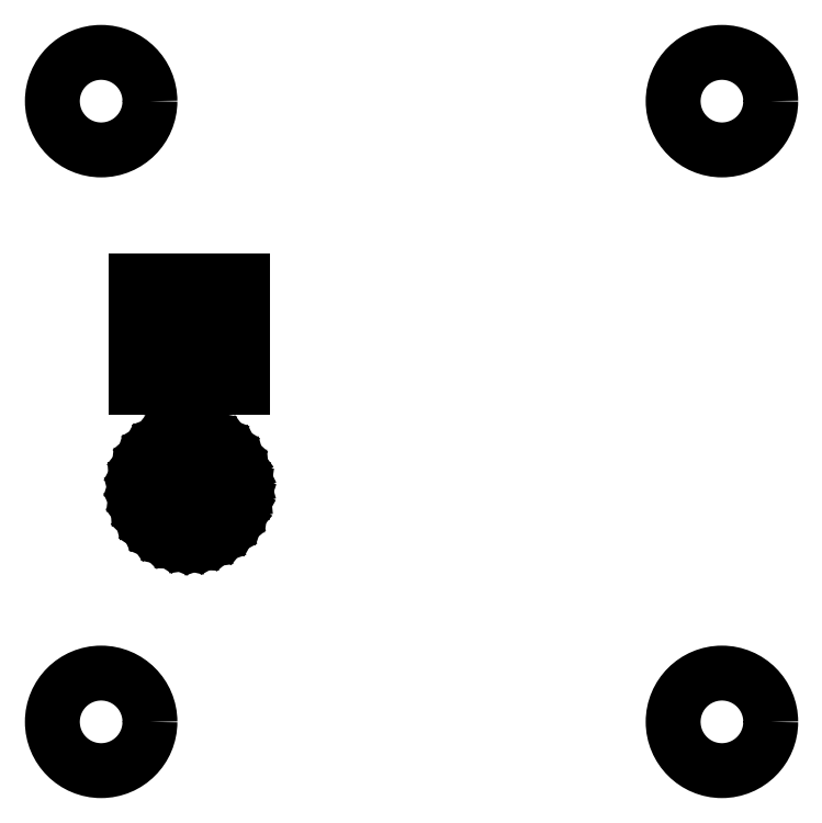
<metadata>
{"format":"dxf","ext":"dxf","renderer":"ezdxf+matplotlib","layout":"modelspace","background":"white","min_lineweight":24,"dpi":150}
</metadata>
<code>
0
SECTION
2
ENTITIES
0
LINE
8
BLACK
10
5.359
20
-3.565
11
5.368
21
-3.567
0
LINE
8
BLACK
10
5.368
20
-3.567
11
5.376
21
-3.57
0
LINE
8
BLACK
10
5.376
20
-3.57
11
5.383
21
-3.575
0
LINE
8
BLACK
10
5.383
20
-3.575
11
5.389
21
-3.581
0
LINE
8
BLACK
10
5.389
20
-3.581
11
5.395
21
-3.588
0
LINE
8
BLACK
10
5.395
20
-3.588
11
5.398
21
-3.595
0
LINE
8
BLACK
10
5.398
20
-3.595
11
5.401
21
-3.604
0
LINE
8
BLACK
10
5.401
20
-3.604
11
5.402
21
-3.612
0
LINE
8
BLACK
10
5.402
20
-3.612
11
5.402
21
-3.615
0
LINE
8
BLACK
10
5.402
20
-3.615
11
5.4
21
-3.623
0
LINE
8
BLACK
10
5.4
20
-3.623
11
5.397
21
-3.631
0
LINE
8
BLACK
10
5.397
20
-3.631
11
5.393
21
-3.639
0
LINE
8
BLACK
10
5.393
20
-3.639
11
5.388
21
-3.646
0
LINE
8
BLACK
10
5.388
20
-3.646
11
5.381
21
-3.651
0
LINE
8
BLACK
10
5.381
20
-3.651
11
5.374
21
-3.655
0
LINE
8
BLACK
10
5.374
20
-3.655
11
5.365
21
-3.658
0
LINE
8
BLACK
10
5.365
20
-3.658
11
5.357
21
-3.659
0
LINE
8
BLACK
10
5.357
20
-3.659
11
5.348
21
-3.659
0
LINE
8
BLACK
10
5.348
20
-3.659
11
5.34
21
-3.657
0
LINE
8
BLACK
10
5.34
20
-3.657
11
5.332
21
-3.654
0
LINE
8
BLACK
10
5.332
20
-3.654
11
5.325
21
-3.649
0
LINE
8
BLACK
10
5.325
20
-3.649
11
5.318
21
-3.643
0
LINE
8
BLACK
10
5.318
20
-3.643
11
5.313
21
-3.636
0
LINE
8
BLACK
10
5.313
20
-3.636
11
5.31
21
-3.628
0
LINE
8
BLACK
10
5.31
20
-3.628
11
5.308
21
-3.62
0
LINE
8
BLACK
10
5.308
20
-3.62
11
5.307
21
-3.611
0
LINE
8
BLACK
10
5.307
20
-3.611
11
5.308
21
-3.602
0
LINE
8
BLACK
10
5.308
20
-3.602
11
5.311
21
-3.594
0
LINE
8
BLACK
10
5.311
20
-3.594
11
5.315
21
-3.586
0
LINE
8
BLACK
10
5.315
20
-3.586
11
5.32
21
-3.58
0
LINE
8
BLACK
10
5.32
20
-3.58
11
5.327
21
-3.574
0
LINE
8
BLACK
10
5.327
20
-3.574
11
5.334
21
-3.57
0
LINE
8
BLACK
10
5.334
20
-3.57
11
5.342
21
-3.567
0
LINE
8
BLACK
10
5.342
20
-3.567
11
5.351
21
-3.565
0
LINE
8
BLACK
10
5.351
20
-3.565
11
5.359
21
-3.565
0
LINE
8
BLACK
10
5.402
20
-3.522
11
5.307
21
-3.522
0
LINE
8
BLACK
10
5.307
20
-3.522
11
5.307
21
-3.427
0
LINE
8
BLACK
10
5.307
20
-3.427
11
5.402
21
-3.427
0
LINE
8
BLACK
10
5.402
20
-3.427
11
5.402
21
-3.522
0
CIRCLE
8
BLACK
10
5.354
20
-3.474
40
0.02362
0
CIRCLE
8
BLACK
10
5.354
20
-3.612
40
0.02362
0
CIRCLE
8
BLACK
10
5.827
20
-3.268
40
0.04331
0
CIRCLE
8
BLACK
10
5.827
20
-3.819
40
0.04331
0
CIRCLE
8
BLACK
10
5.276
20
-3.268
40
0.04331
0
CIRCLE
8
BLACK
10
5.276
20
-3.819
40
0.04331
0
ENDSEC
0
EOF

</code>
